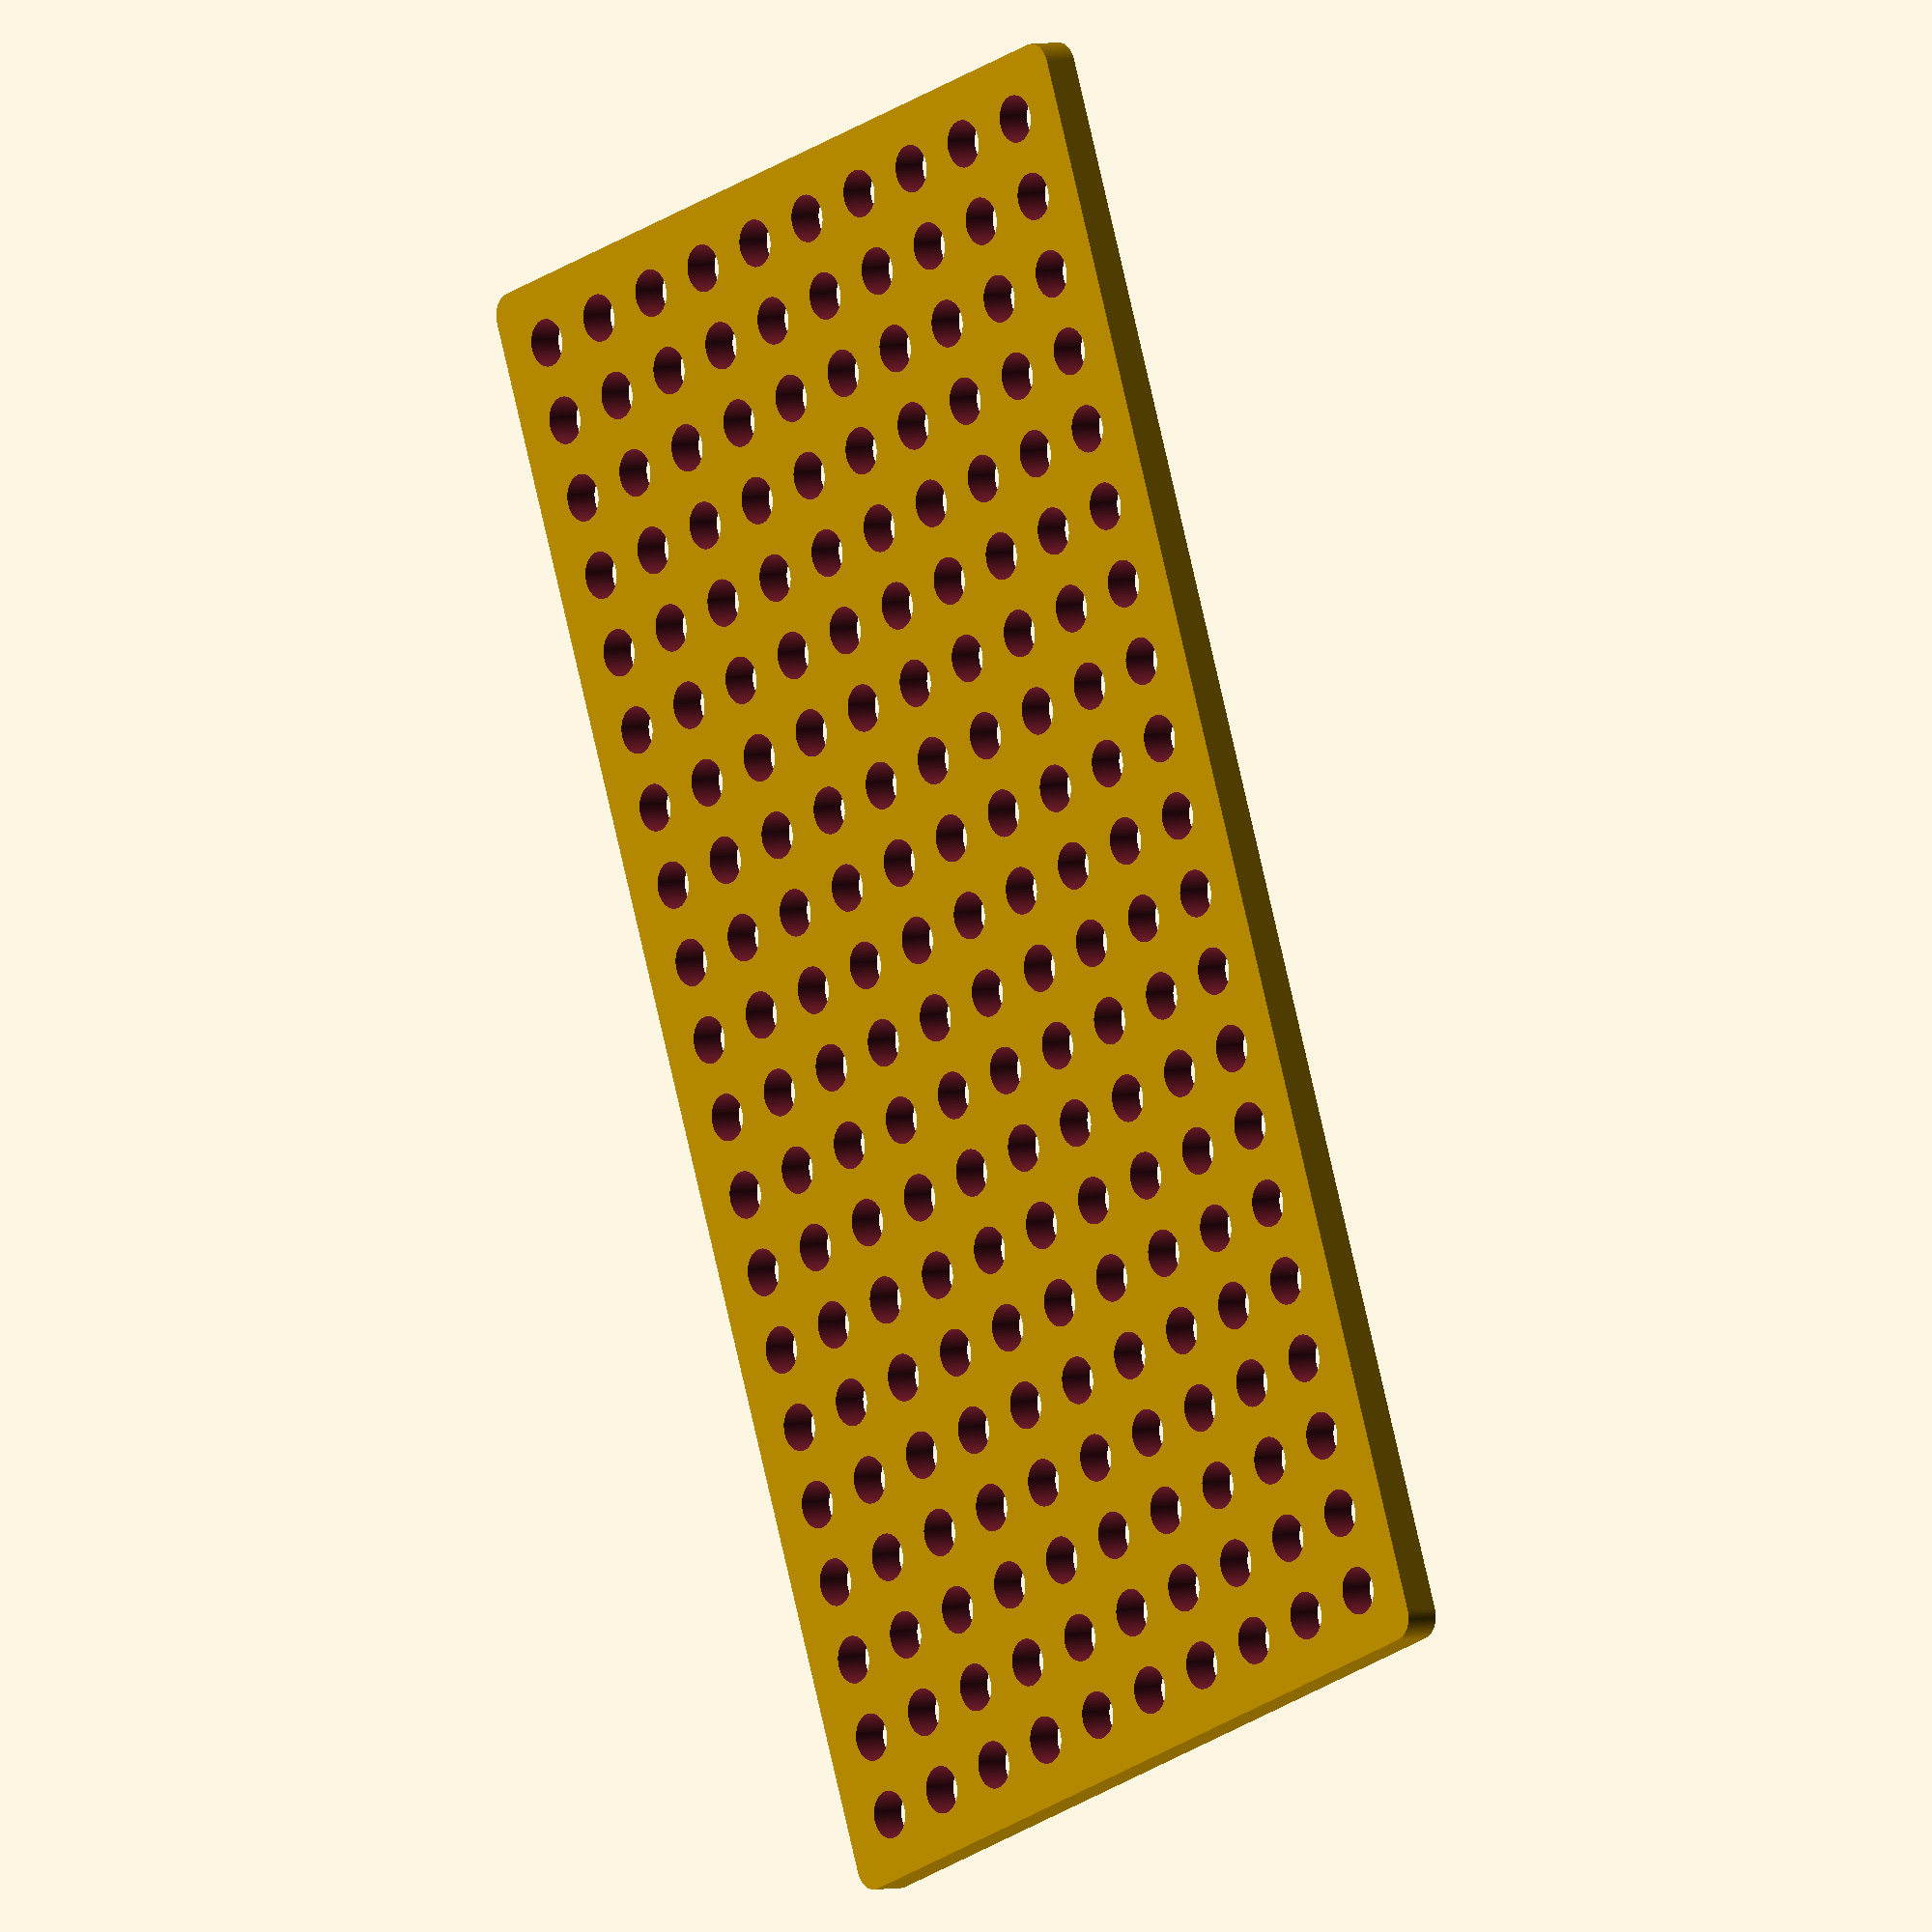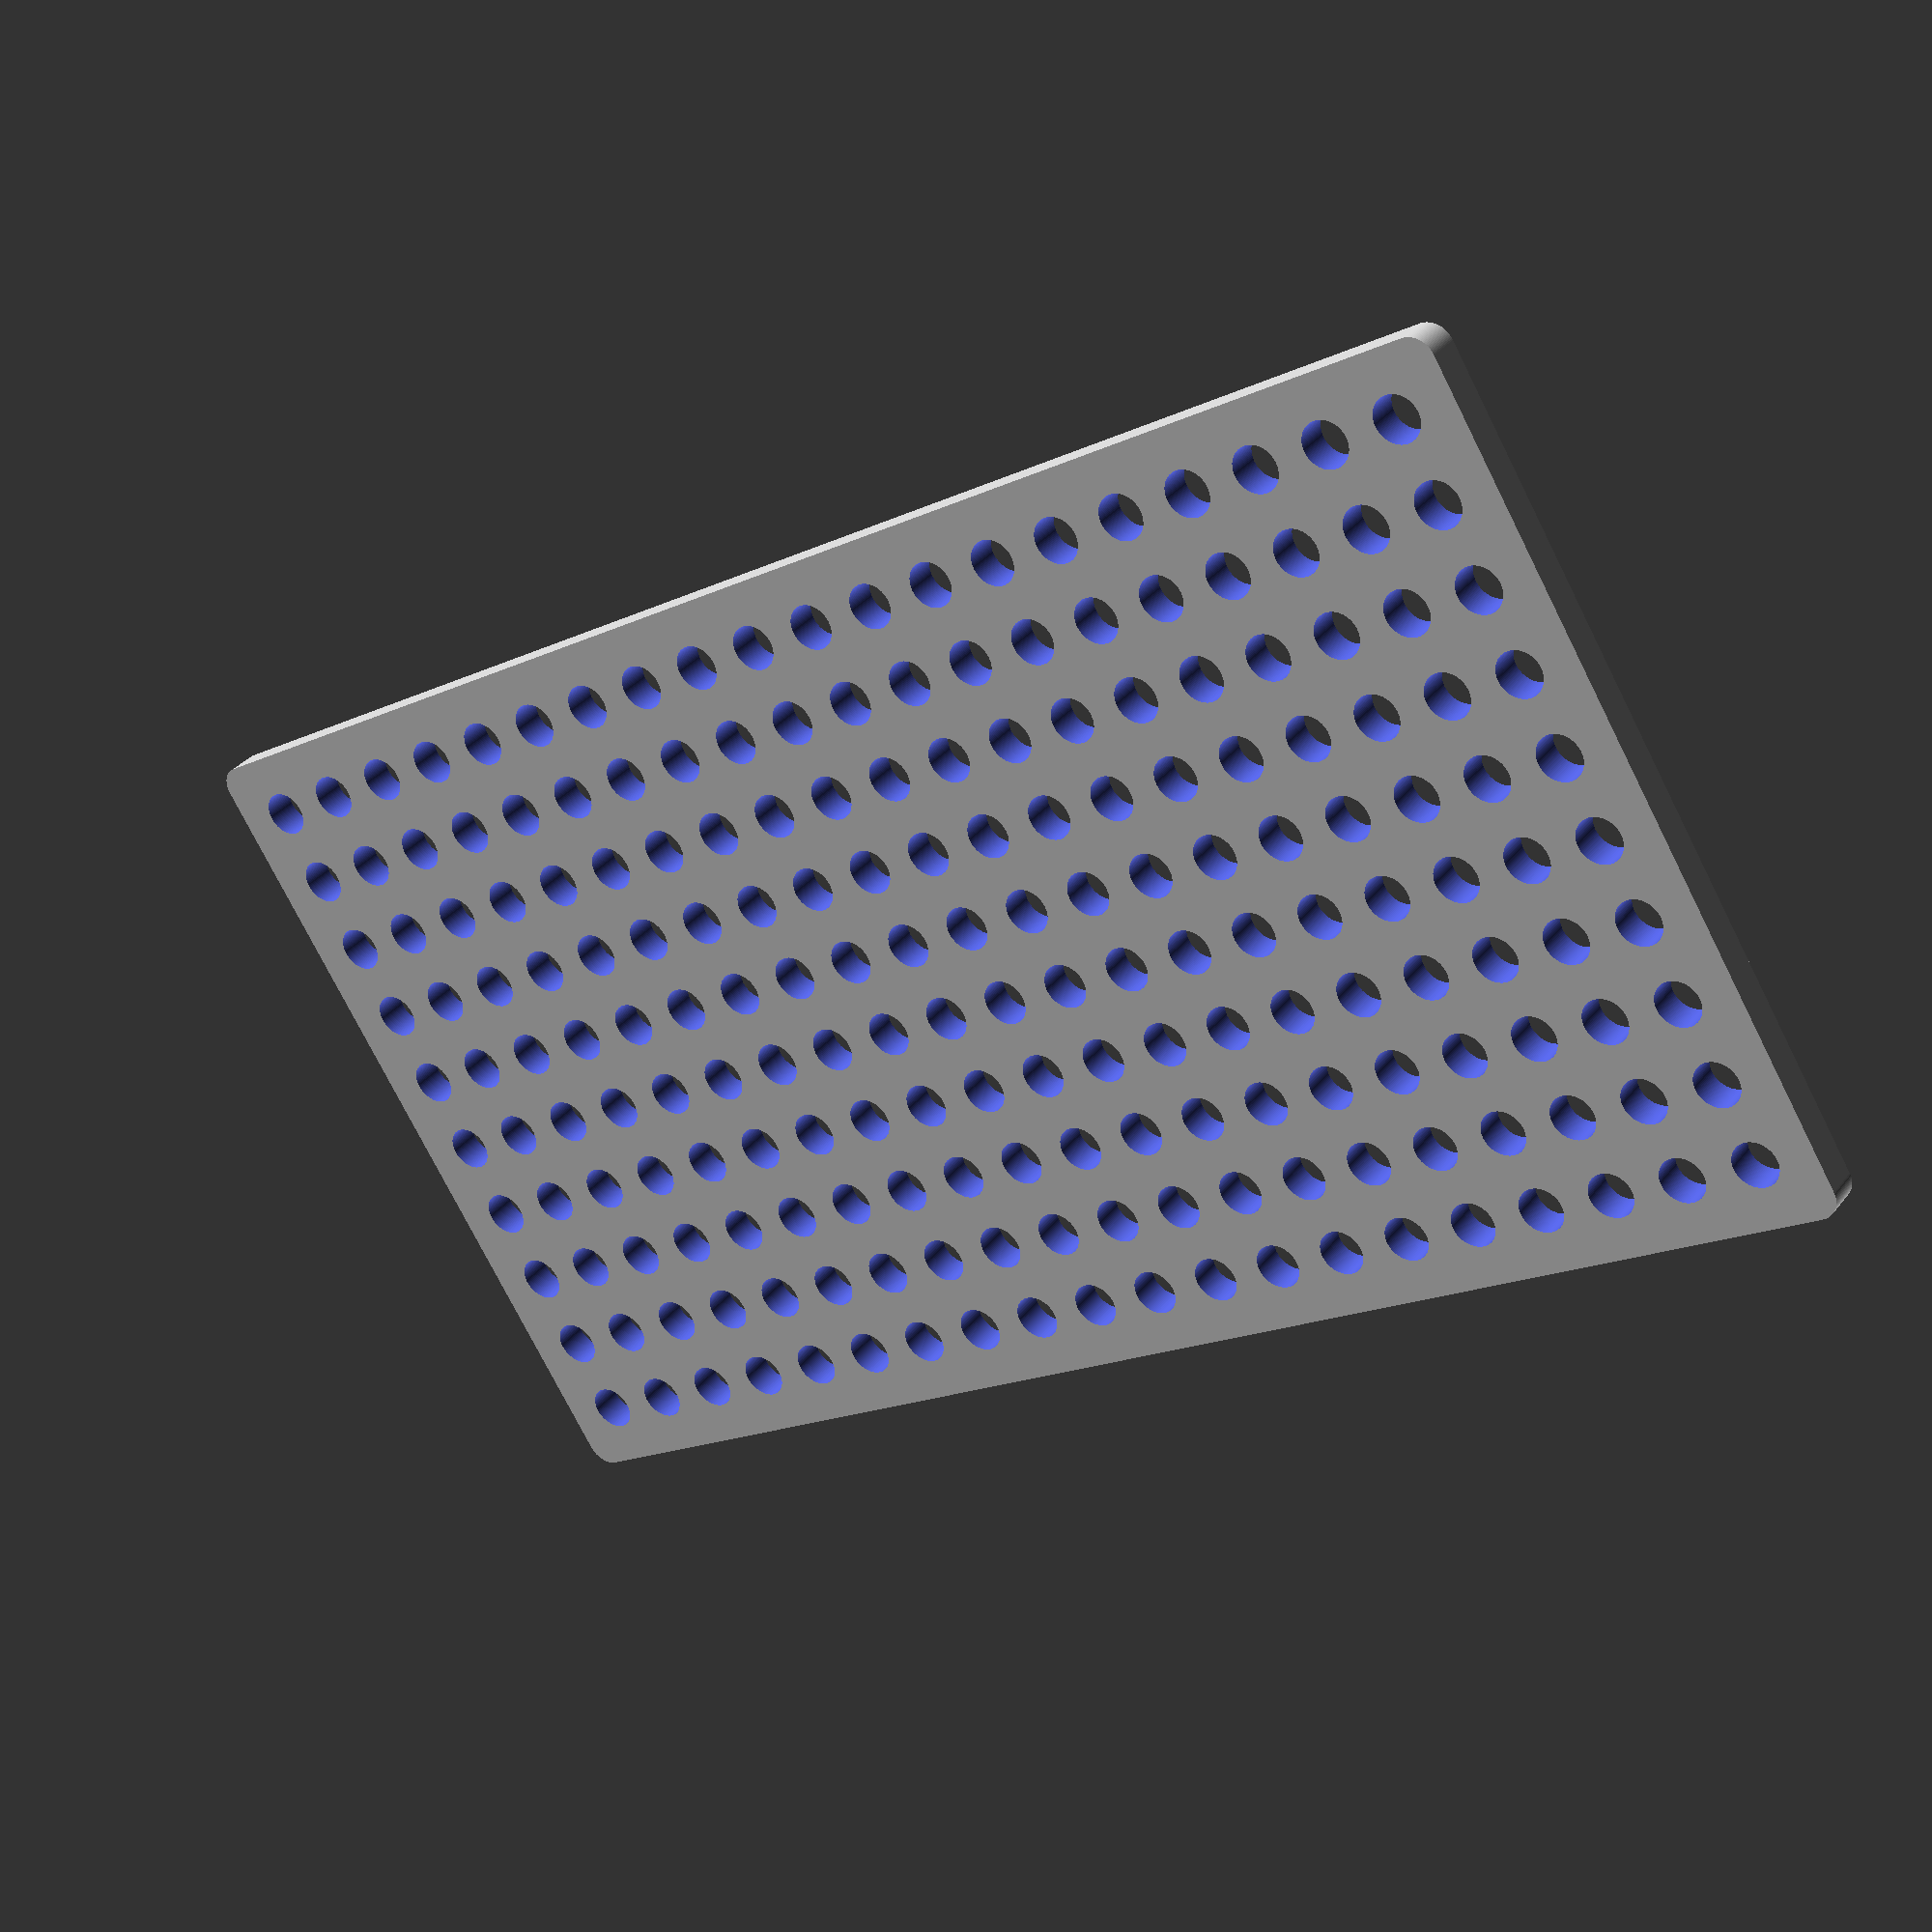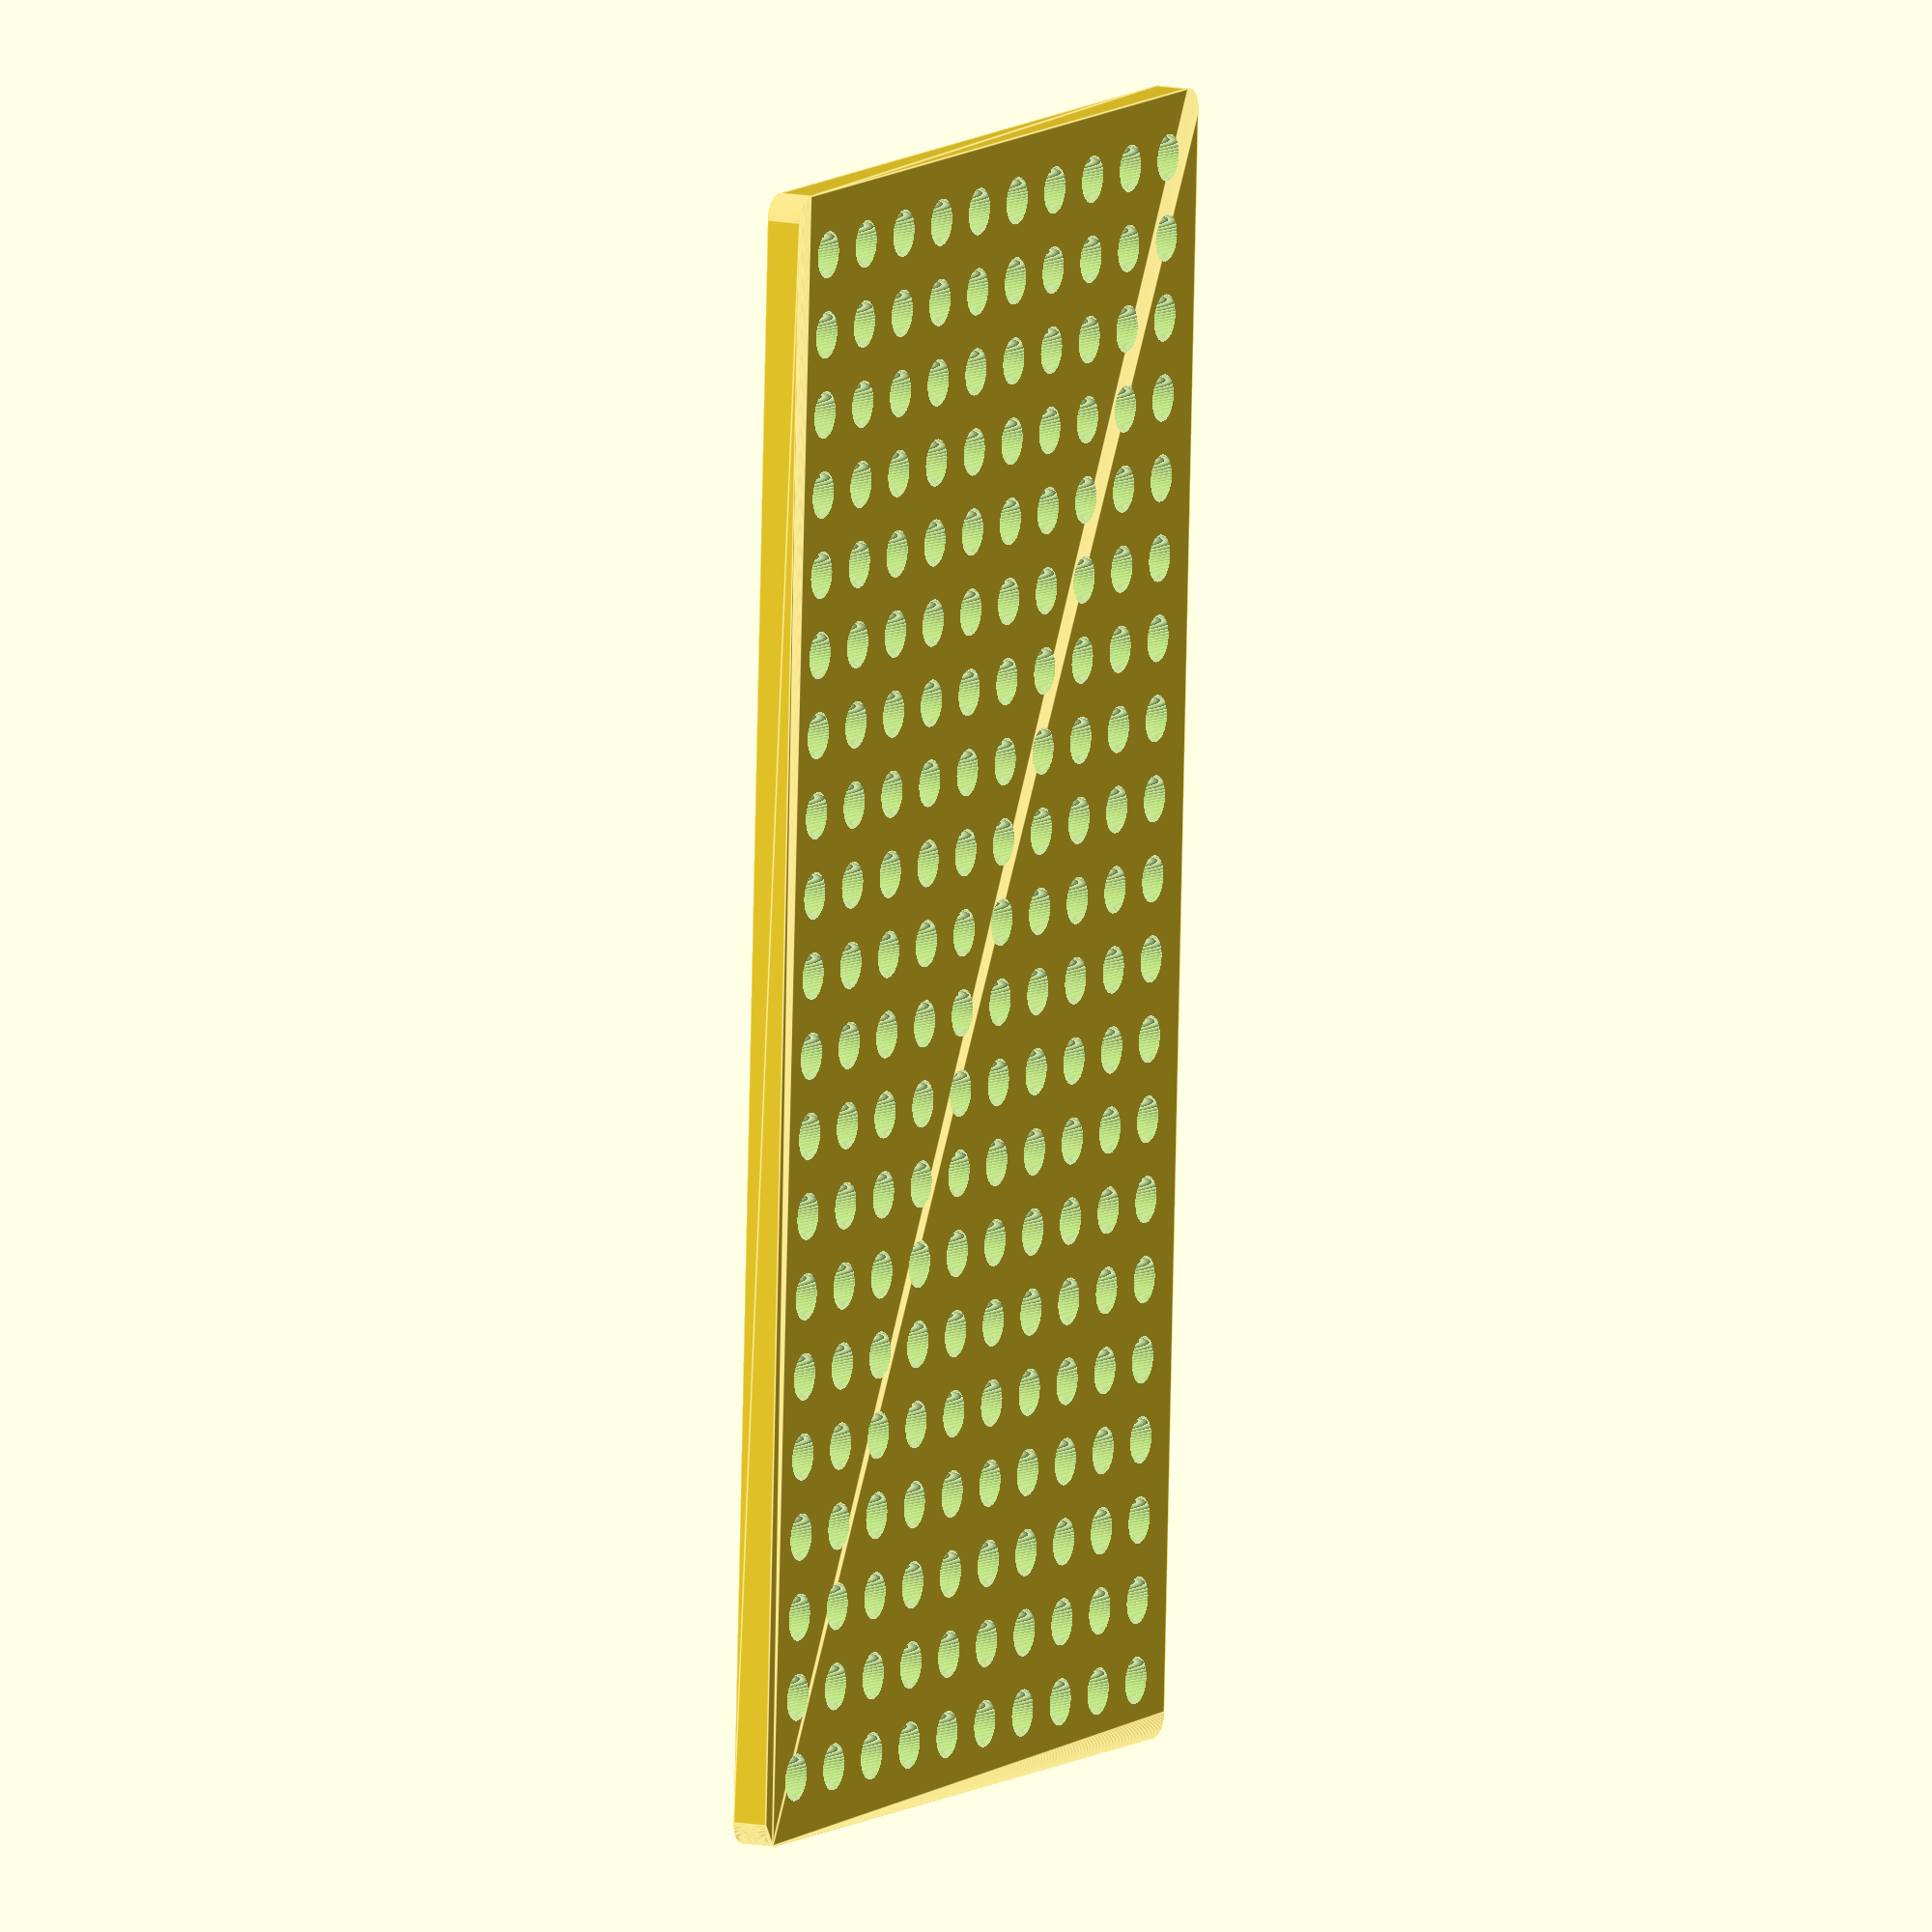
<openscad>
holesX = 10;
holesY = 20;
holeR = 2;
boxX = 75-2*holeR;
$fn=100;
boxY = 140-2*holeR;
boxZ = 3;
stepX = boxX/holesX;
stepY = boxY/holesY;
startX = stepX/2;
startY = stepY/2;
module plate(){
    minkowski() {
    cube([boxX,boxY,boxZ],false);
    cylinder(r=2, h=0.01);
    };
}
module holes(){
    for(x=[0:holesX-1]){
        for(y=[0:holesY-1]){
            translate([startX+x*stepX,startY+y*stepY,-2]) cylinder(h=5,r=holeR,$fn);
        }
    }

}
difference(){
    plate();
    holes();
}

</openscad>
<views>
elev=176.3 azim=160.1 roll=130.8 proj=o view=solid
elev=327.4 azim=121.8 roll=211.7 proj=p view=solid
elev=348.8 azim=357.3 roll=116.5 proj=o view=edges
</views>
